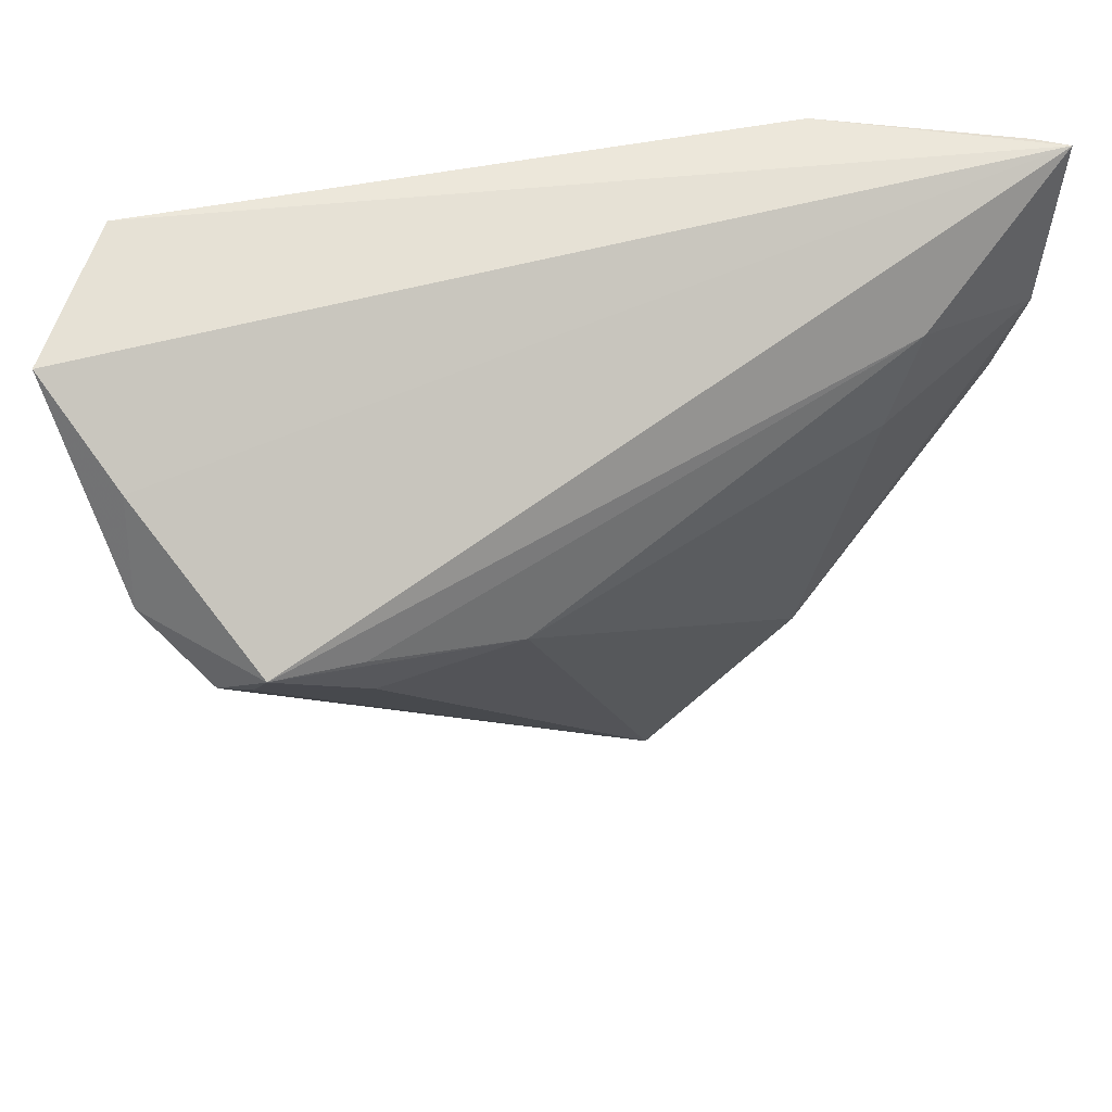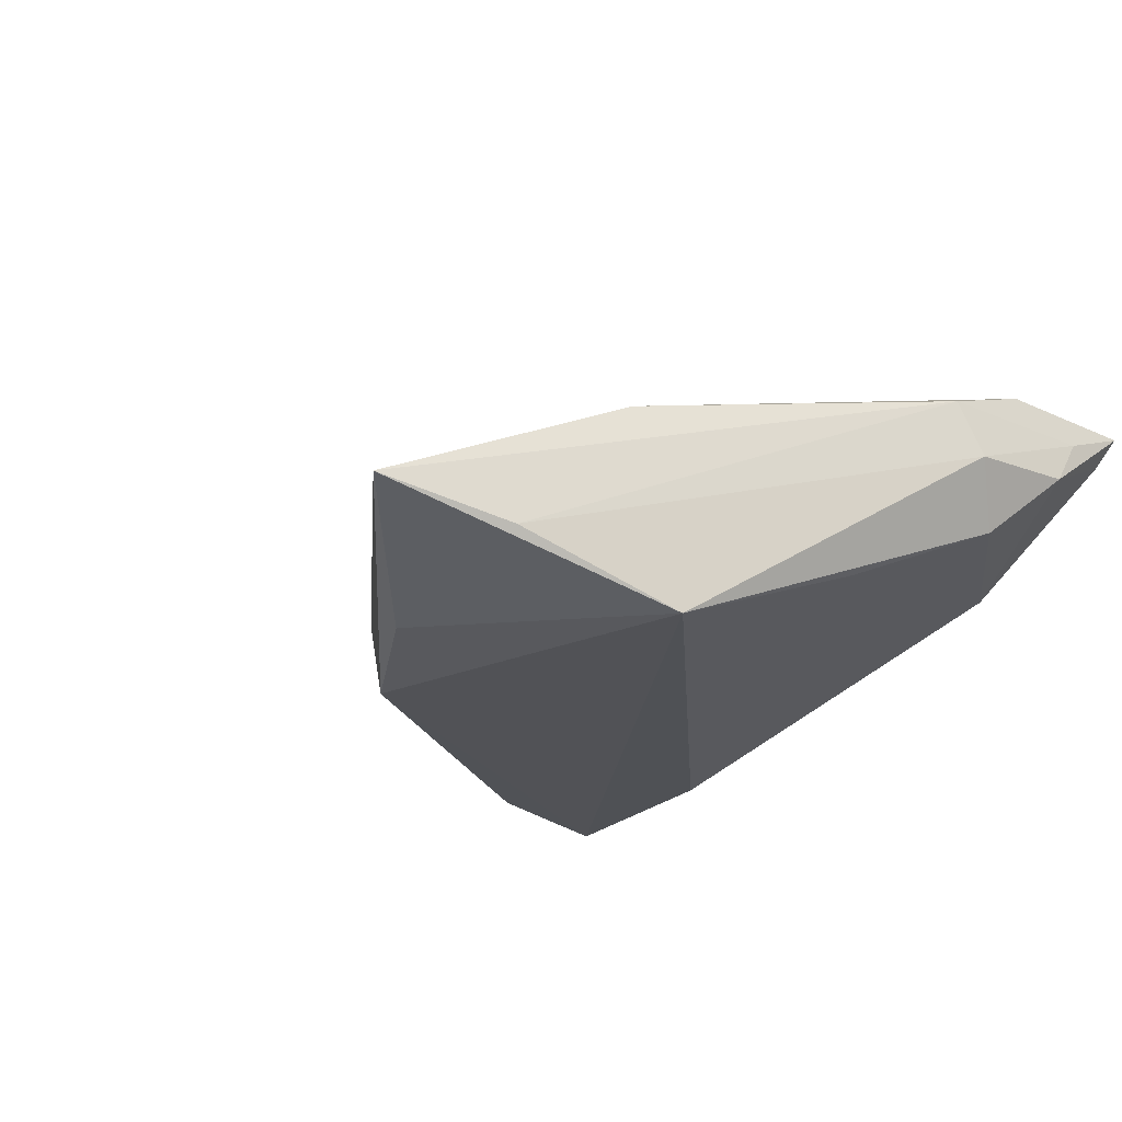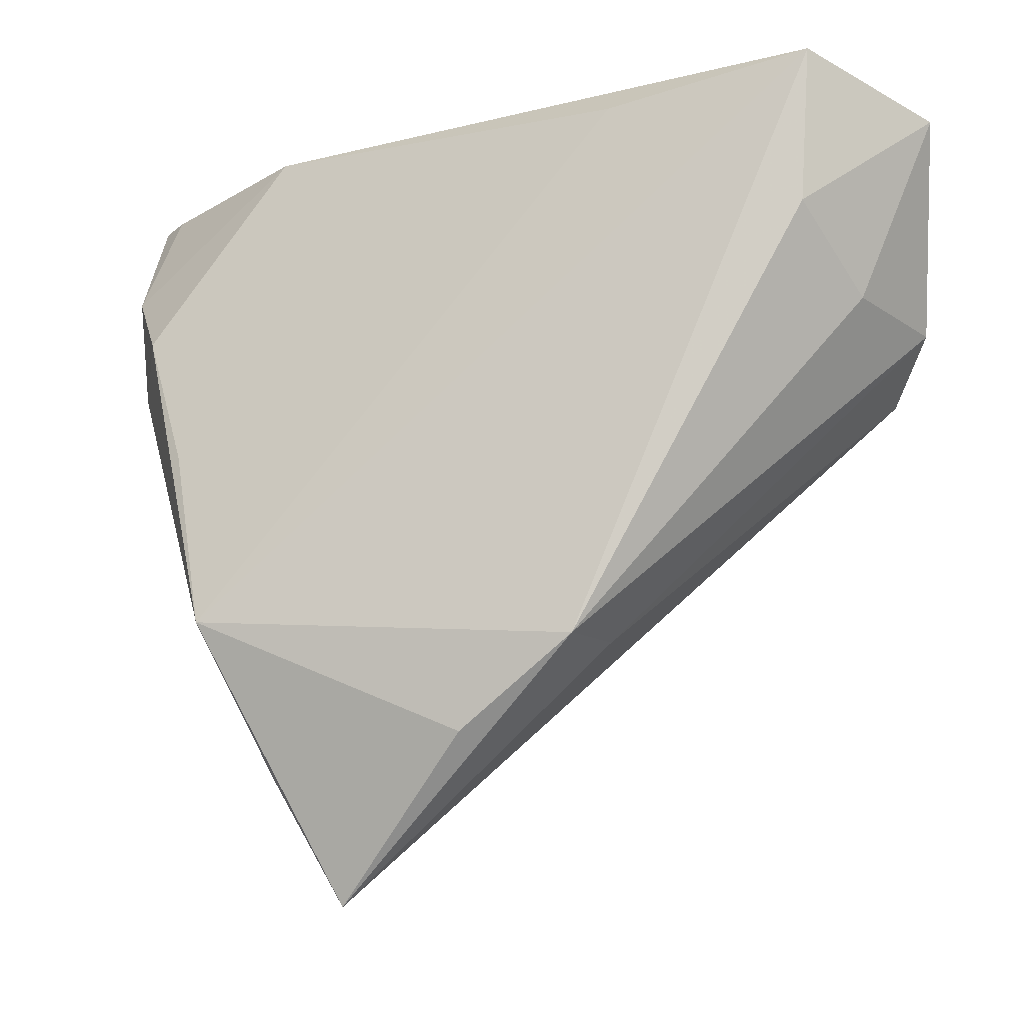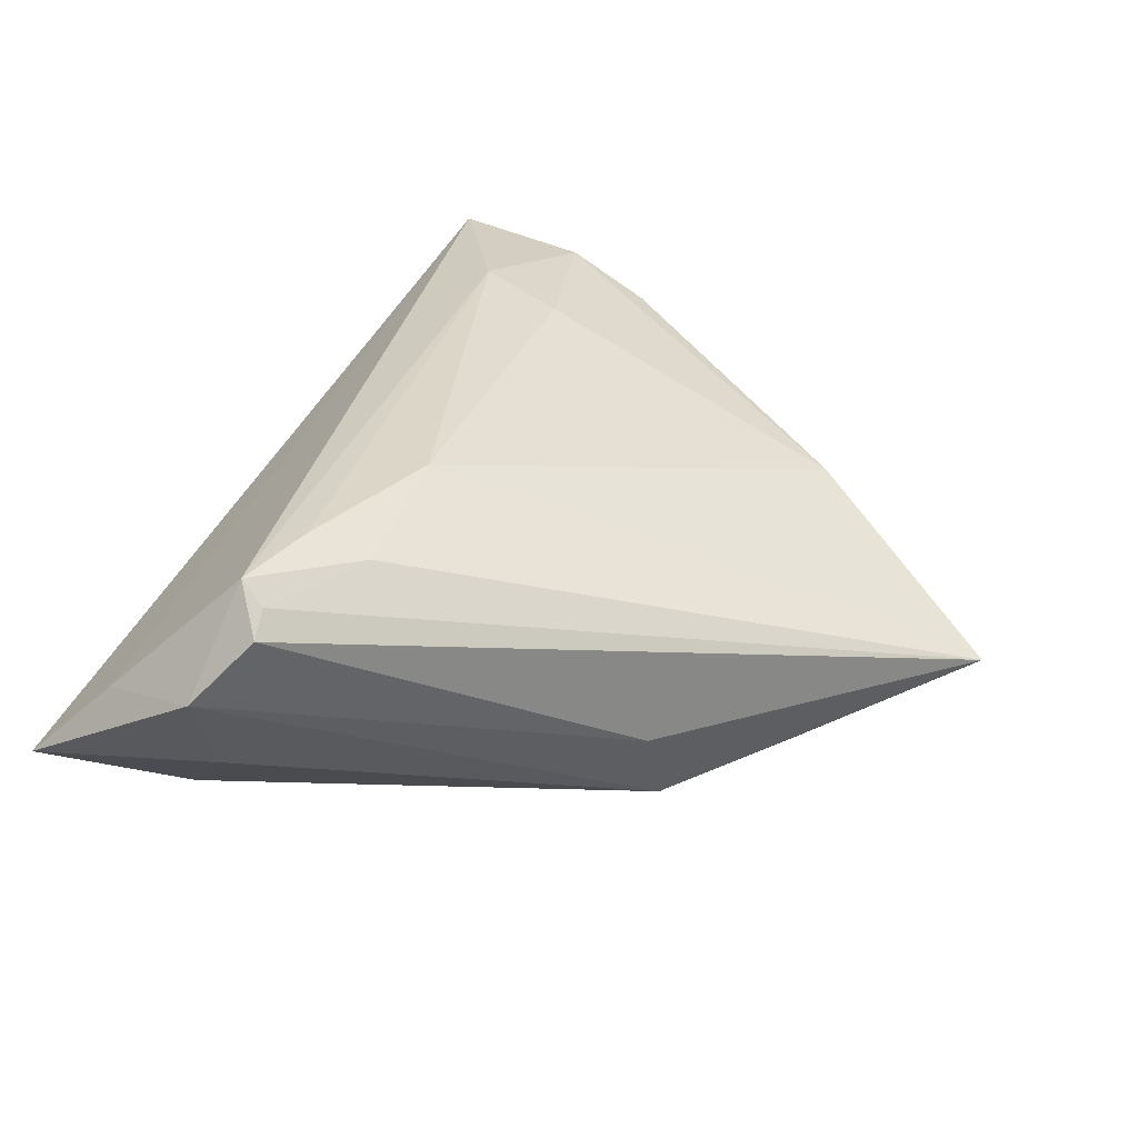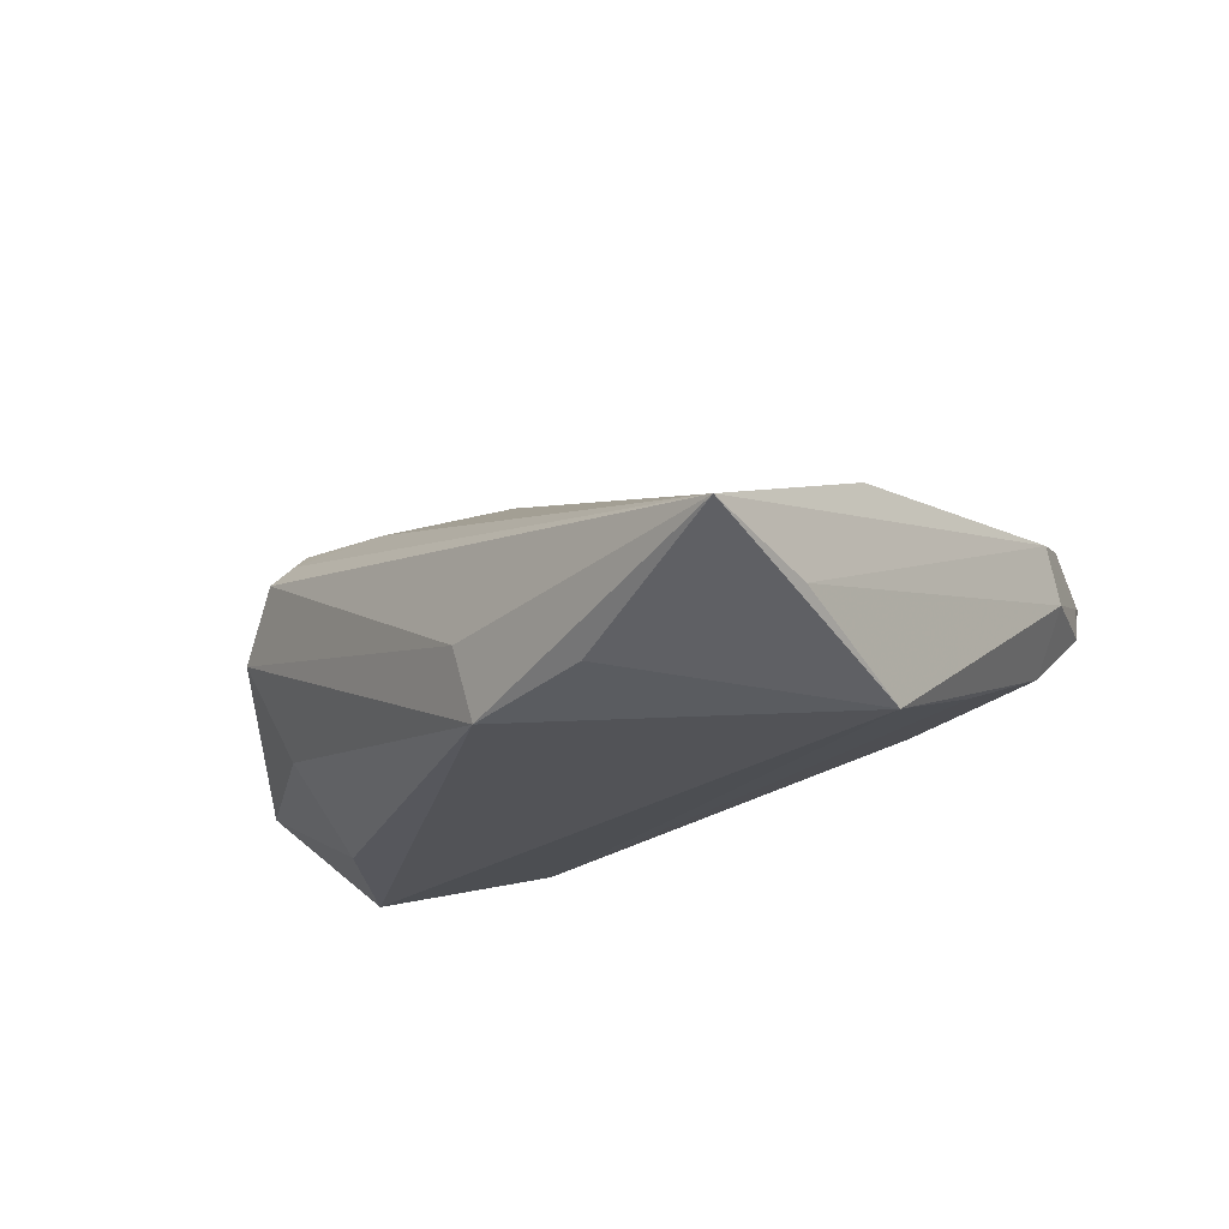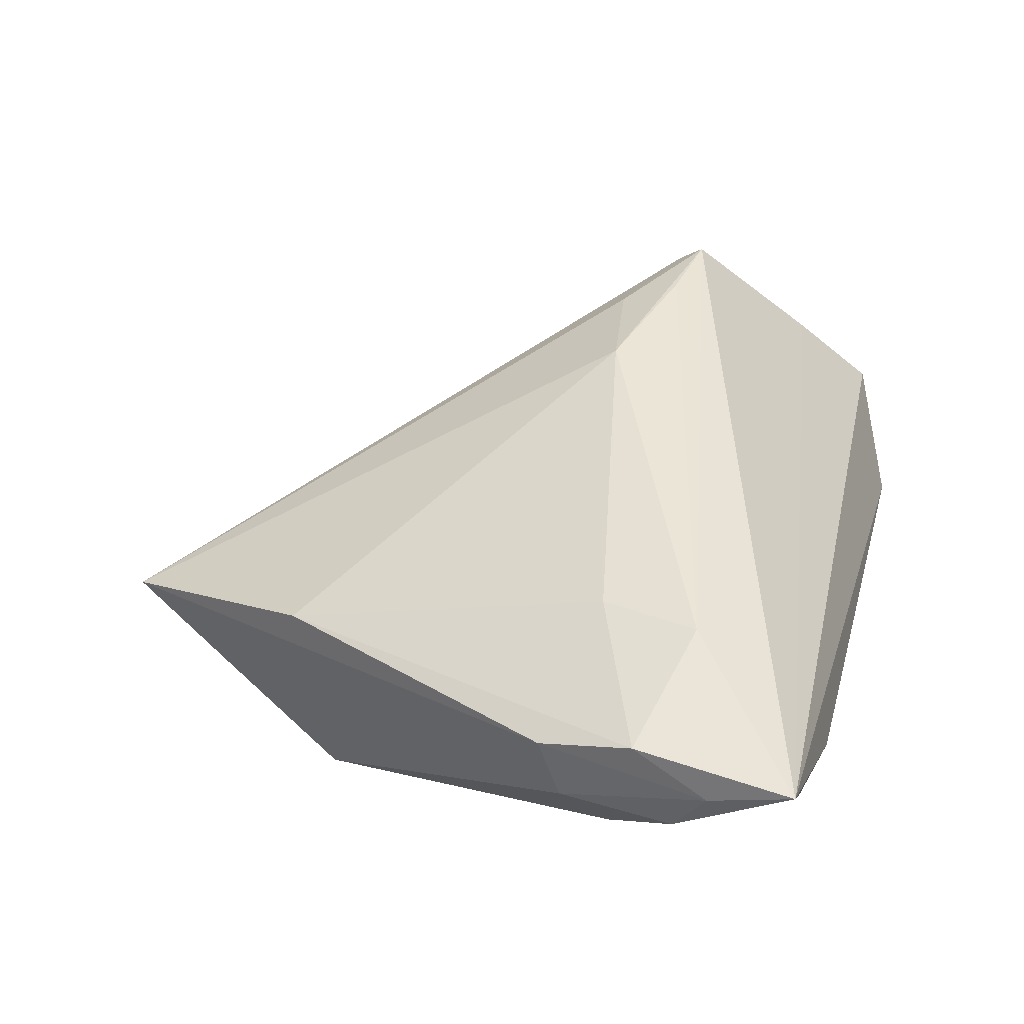
<metadata>
{"format":"obj","ext":"obj","renderer":"f3d","projection":"perspective","resolution":1024,"background":"white","views":[{"elev":43.0,"azim":-29.7,"up":"+Y"},{"elev":-21.3,"azim":43.2,"up":"+Z"},{"elev":-13.8,"azim":-165.9,"up":"+Y"},{"elev":33.4,"azim":-60.7,"up":"+Z"},{"elev":-22.3,"azim":10.2,"up":"+Z"},{"elev":43.0,"azim":104.8,"up":"+Z"}]}
</metadata>
<code>
v 0.04237 0.01138 -0.0005033
v -0.03219 0.00293 0.01876
v -0.0304 -0.003691 0.01643
v 0.02958 0.01781 0.01919
v 0.04556 0.00633 0.006284
v 0.04778 0.03195 0.01595
v -0.03953 0.03357 -0.01677
v -0.01298 -0.02951 -0.01677
v 0.0448 0.03213 0.01321
v 0.03521 -0.005318 -0.008366
v 0.04547 0.0141 0.01604
v -0.04246 0.001662 0.0157
v -0.01538 -0.02915 -0.008051
v -0.04191 0.004534 0.01809
v -0.04352 0.008312 -0.006212
v 0.02671 -0.03114 0.005626
v 0.02672 0.006604 0.01789
v -0.04812 0.01871 0.003213
v 0.02905 -0.02645 -0.01677
v 0.04722 0.01922 0.007074
v -0.03832 0.01671 -0.01554
v 0.02652 0.03357 0.001164
v 0.01509 -0.0567 -0.006372
v 0.02188 -0.04334 -0.009949
v -0.04943 0.00707 0.005712
v -0.01547 -0.001511 0.01966
v -0.01712 0.02955 -0.01523
v 0.04431 0.003541 0.01246
v -0.05167 0.02792 -0.006589
v -0.04508 0.001053 0.01324
v -0.0001591 -0.03914 -0.01455
v 0.04741 0.02276 0.01237
f 18 6 29
f 18 14 6
f 6 14 4
f 17 4 26
f 29 6 7
f 7 27 19
f 19 8 7
f 22 7 6
f 27 7 22
f 31 19 23
f 23 8 31
f 31 8 19
f 1 5 19
f 23 19 24
f 19 5 24
f 23 24 28
f 28 24 5
f 5 32 28
f 23 26 3
f 3 26 14
f 16 26 23
f 17 26 16
f 23 28 16
f 2 4 14
f 14 26 2
f 2 26 4
f 29 7 21
f 21 7 8
f 9 22 6
f 27 22 10
f 22 1 10
f 19 27 10
f 10 1 19
f 5 1 20
f 20 32 5
f 6 32 20
f 20 9 6
f 20 1 22
f 22 9 20
f 11 4 17
f 17 16 11
f 11 16 28
f 6 4 11
f 11 32 6
f 11 28 32
f 12 30 23
f 14 30 12
f 23 3 12
f 12 3 14
f 13 8 23
f 23 30 13
f 15 21 8
f 29 21 15
f 25 13 30
f 8 13 25
f 25 15 8
f 29 15 25
f 25 18 29
f 14 18 25
f 25 30 14

</code>
